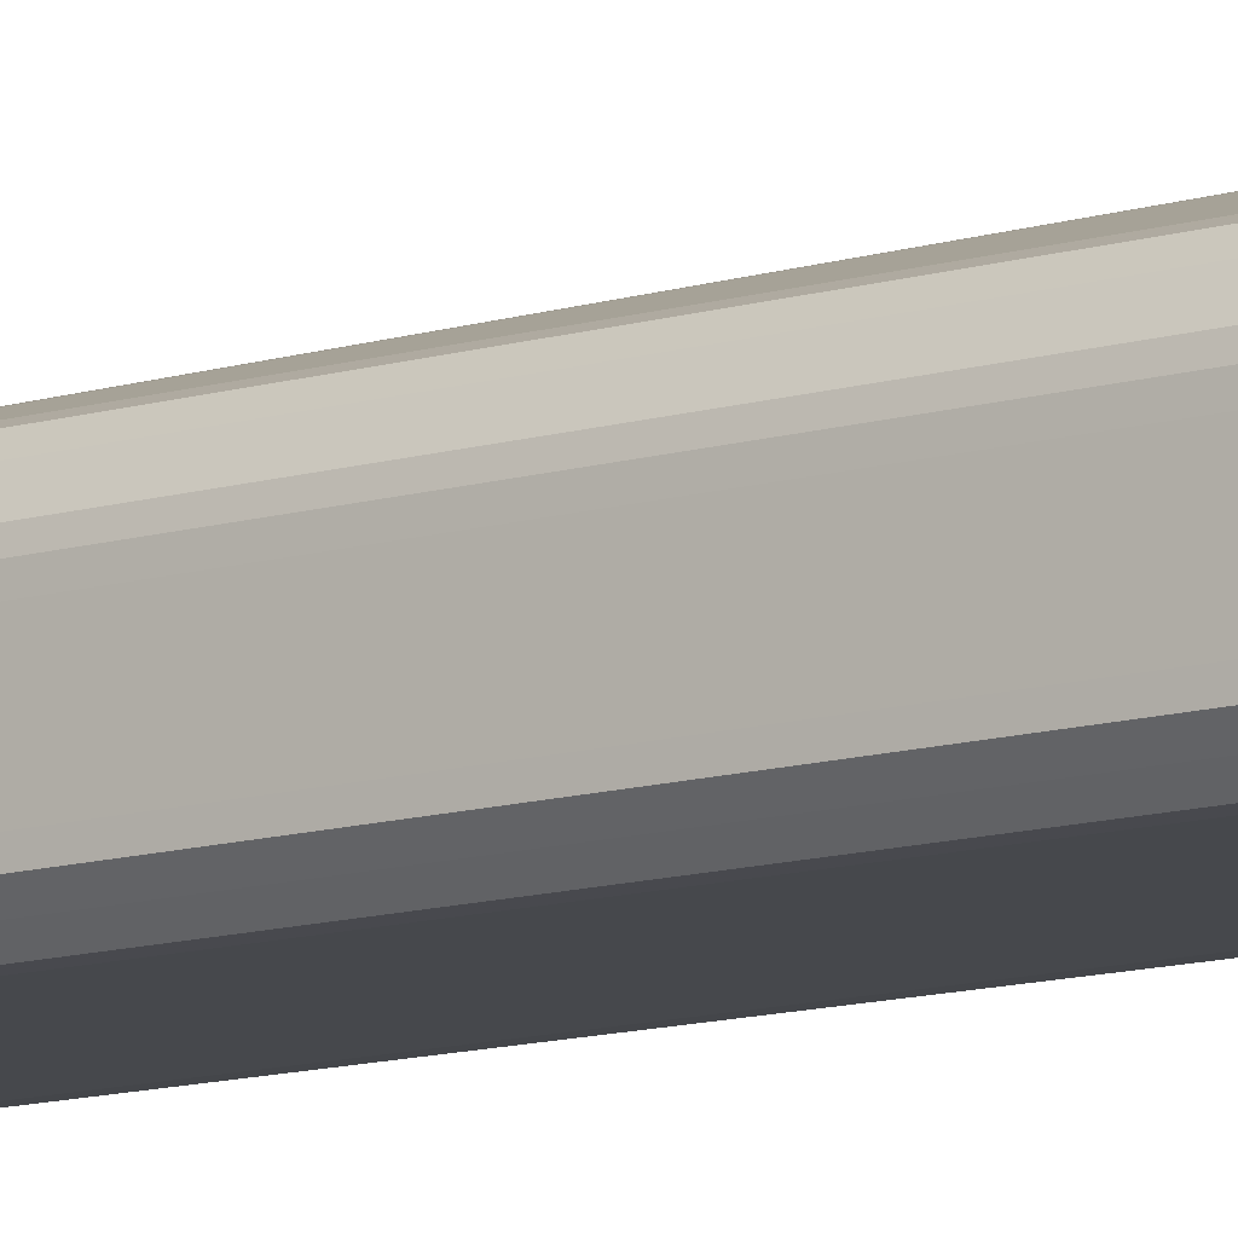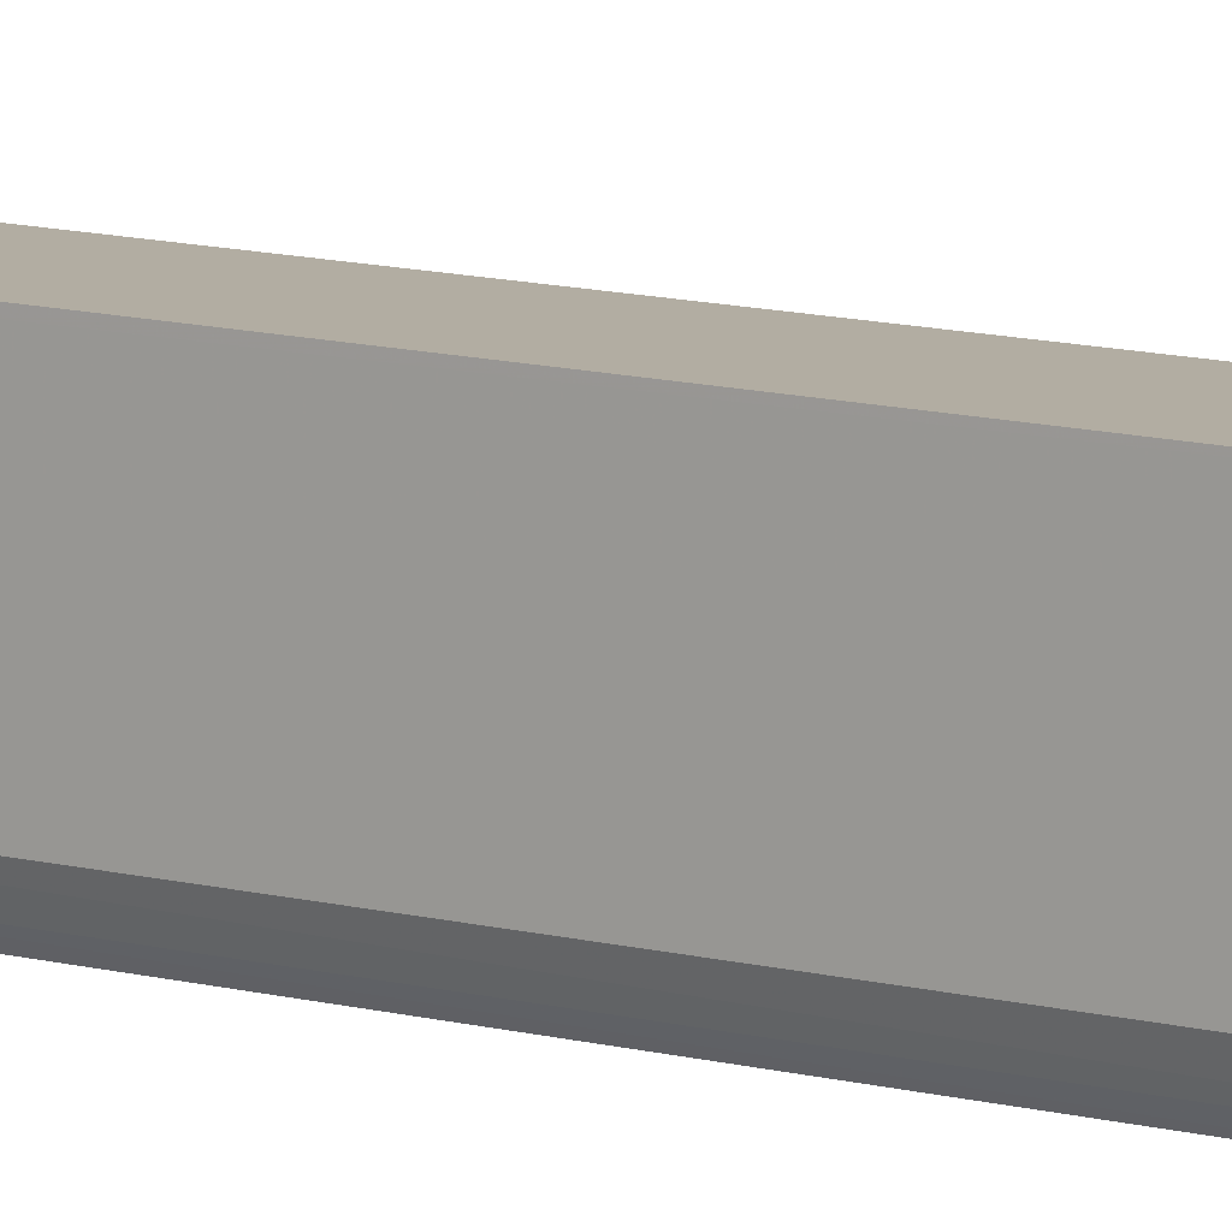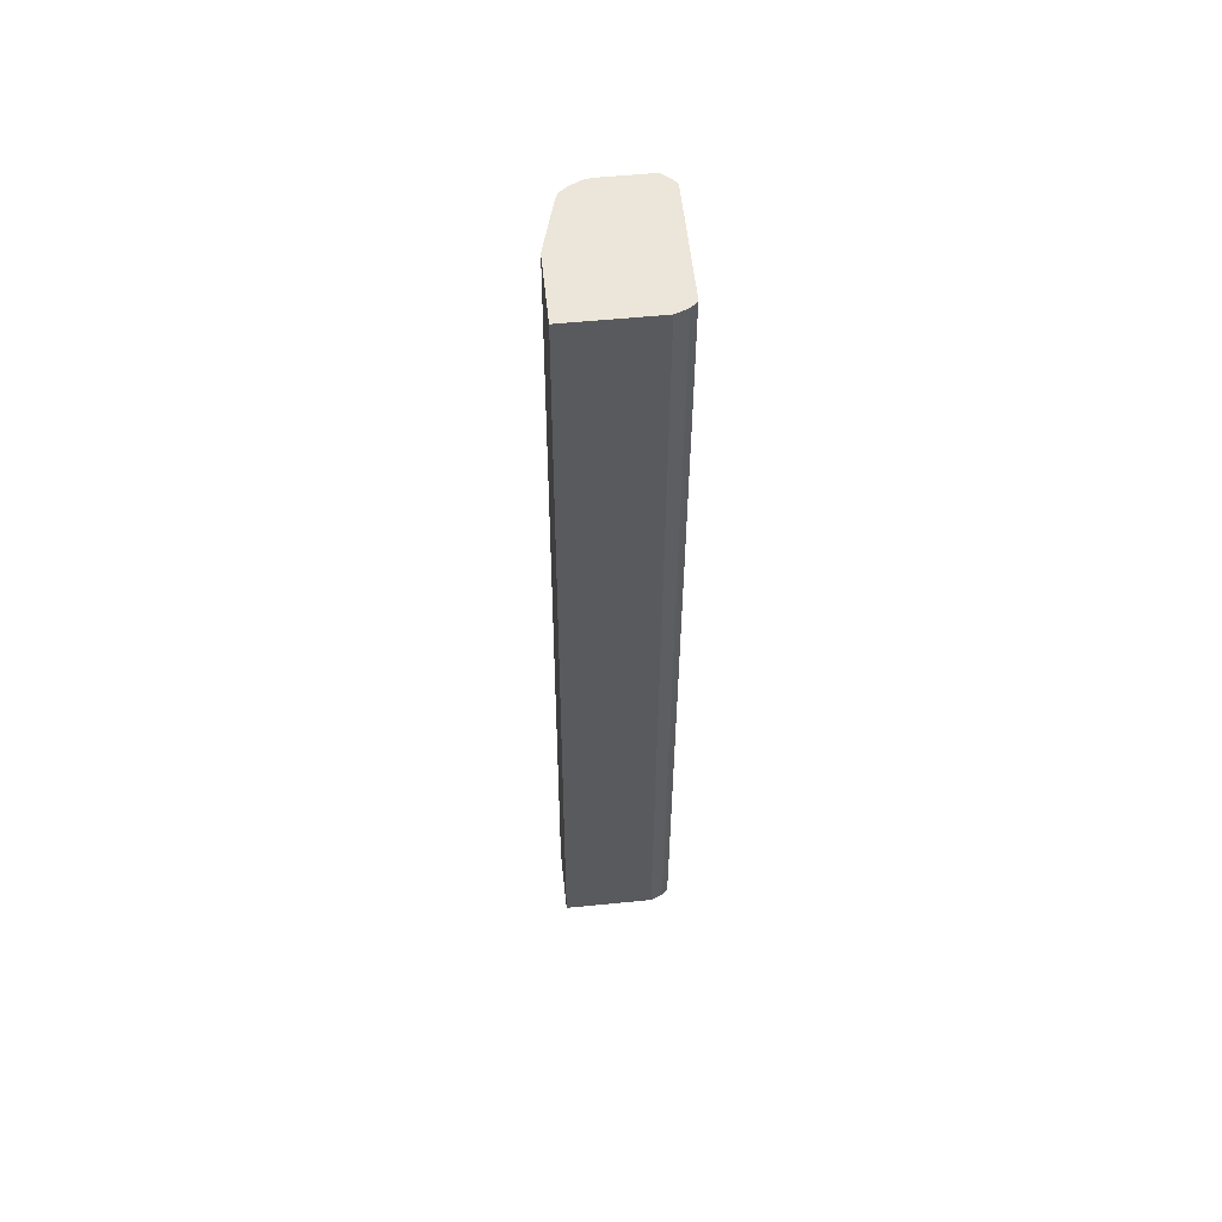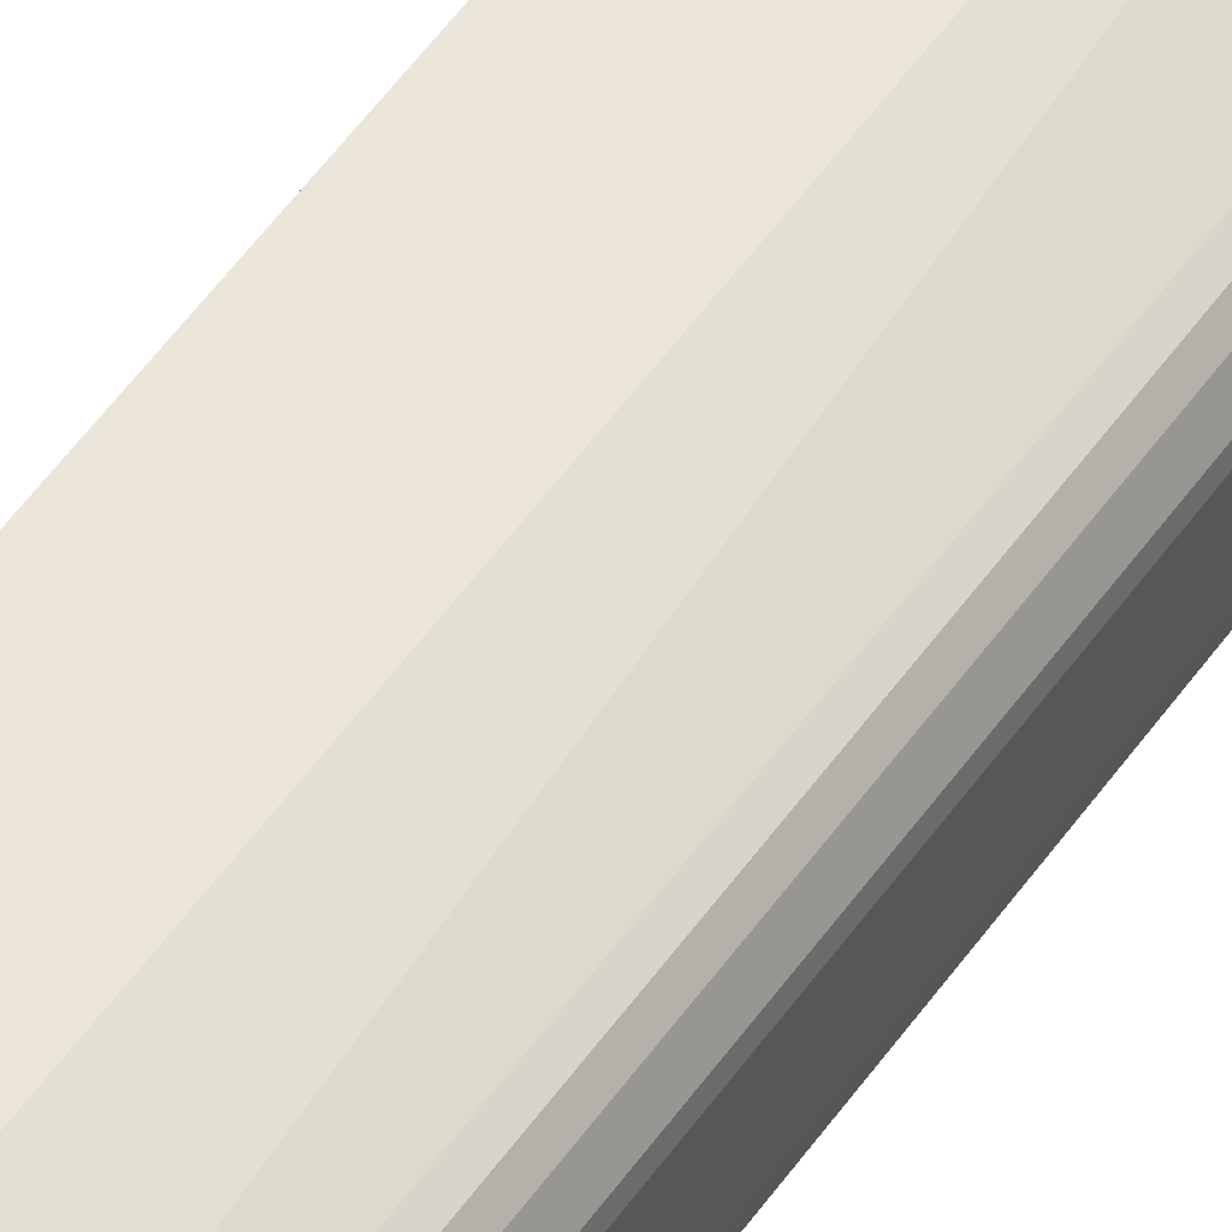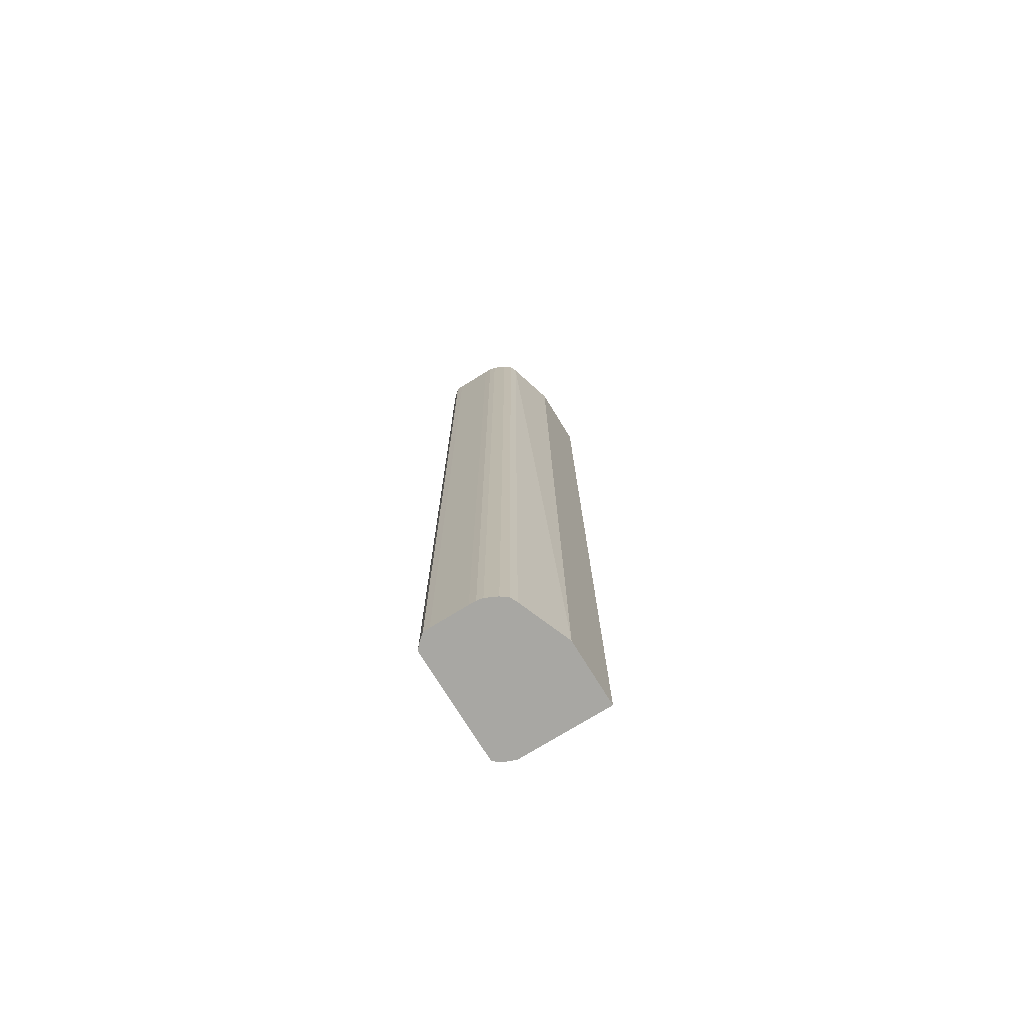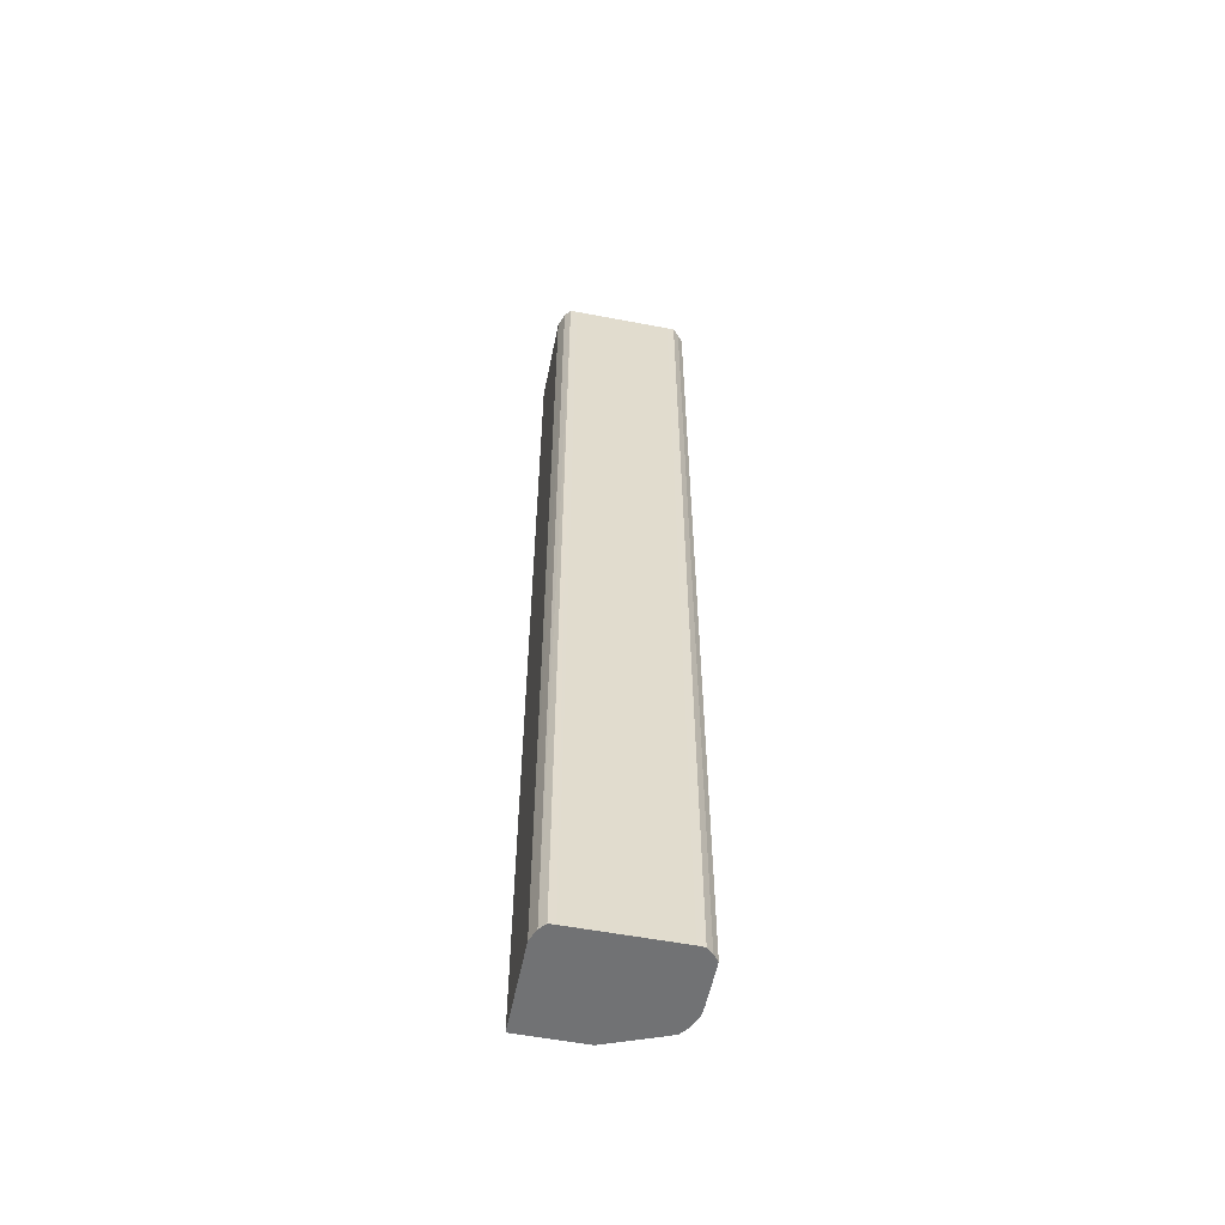
<metadata>
{"format":"obj","ext":"obj","renderer":"f3d","projection":"perspective","resolution":1024,"background":"white","views":[{"elev":-11.2,"azim":-52.8,"up":"+Z"},{"elev":10.4,"azim":124.8,"up":"+Z"},{"elev":57.4,"azim":83.9,"up":"+Y"},{"elev":56.0,"azim":-144.8,"up":"+Z"},{"elev":-74.2,"azim":-58.4,"up":"+Y"},{"elev":-55.8,"azim":168.6,"up":"+Y"}]}
</metadata>
<code>
v -0.0561 0.0008766 0.003106
v -0.0561 -0.005 0.003544
v -0.0561 0.0008789 0.003544
v -0.0561 0.0008639 0.0007694
v -0.0561 0.0004499 0.0007696
v -0.0561 -0.005778 0.0007693
v -0.0561 -0.03537 0.0007691
v -0.0561 -0.04784 0.001549
v -0.0561 -0.04317 0.003106
v -0.0561 -0.0346 0.003543
v -0.0561 -0.01669 0.003544
v -0.05603 -0.009677 0.003933
v -0.05602 -0.002662 0.003933
v -0.05602 0.000881 0.003933
v -0.0561 0.0008628 0.0005651
v -0.0561 0.0008615 0.0003411
v -0.0561 -0.008117 0.0003414
v -0.0561 -0.02603 0.0003412
v -0.0561 -0.05563 0.000341
v -0.0561 -0.05875 0.0007692
v -0.0561 -0.05953 0.001549
v -0.0561 -0.05485 0.003106
v -0.0561 -0.05797 0.003544
v -0.05603 -0.02759 0.003933
v -0.05568 -0.02214 0.004664
v -0.05568 -0.002664 0.004664
v -0.05603 -0.04473 0.003933
v -0.05583 0.0008829 0.004334
v -0.05576 0.000859 -4.827e-05
v -0.05576 0.0004509 -4.81e-05
v -0.05576 -0.001105 -4.851e-05
v -0.0561 -0.001883 0.000341
v -0.05576 -0.05408 -4.859e-05
v -0.05576 -0.05953 -4.829e-05
v -0.0561 -0.05953 0.0003411
v -0.0561 -0.05956 0.0003413
v -0.0561 -0.05956 0.0007524
v -0.0561 -0.05955 0.002306
v -0.0561 -0.05955 0.003105
v -0.0561 -0.05954 0.003543
v -0.05602 -0.05954 0.003933
v -0.05603 -0.05719 0.003933
v -0.05535 -0.02837 0.005088
v -0.05602 -0.05641 0.003933
v -0.05568 -0.05174 0.004664
v -0.05535 -0.05174 0.005088
v -0.05535 -0.008896 0.005088
v -0.05535 -0.003443 0.005088
v -0.05535 -0.001107 0.005088
v -0.05568 0.0008845 0.004664
v -0.05537 0.0008565 -0.0004137
v -0.05537 -0.001107 -0.000414
v -0.05537 -0.0198 -0.000414
v -0.05537 -0.05407 -0.0004141
v -0.05537 -0.05563 -0.0004138
v -0.05537 -0.05953 -0.0004138
v -0.05576 -0.05956 -4.81e-05
v -0.05568 -0.05954 0.004664
v -0.05568 -0.05797 0.004664
v -0.05492 -0.00734 0.005296
v -0.05535 -0.03304 0.005088
v -0.05568 -0.05641 0.004664
v -0.05535 -0.05797 0.005088
v -0.05535 -0.05954 0.005088
v -0.05492 -0.0533 0.005296
v -0.05492 -0.0307 0.005296
v -0.05492 0.0004494 0.005296
v -0.05511 0.0008868 0.005203
v -0.05535 0.0004547 0.005088
v -0.05535 0.0008864 0.005087
v -0.05492 0.0008559 -0.0004281
v -0.05492 -0.000327 -0.0004285
v -0.05492 -0.01123 -0.0004286
v -0.05492 -0.0455 -0.0004286
v -0.05492 -0.05957 -0.0004286
v -0.05537 -0.05797 -0.0004141
v -0.05537 -0.05874 -0.0004139
v -0.05537 -0.05957 -0.0004136
v -0.05172 -0.05953 0.006548
v -0.05492 -0.05954 0.005296
v -0.05492 0.000887 0.005296
v -0.05064 0.0008507 -0.0004286
v -0.05414 -0.000328 -0.0004286
v -0.05414 -0.0346 -0.0004286
v -0.04869 -0.0307 -0.0004286
v -0.05336 -0.05797 -0.0004286
v -0.05102 -0.05953 -0.0004286
v -0.04942 -0.05957 -0.0004286
v -0.04758 -0.05954 0.006548
v -0.05172 -0.0592 0.006546
v -0.05176 0.0008823 0.006219
v -0.05175 0.0008882 0.006219
v -0.05172 -0.053 0.006513
v -0.04869 0.0008483 -0.0004281
v -0.04869 -0.0003287 -0.0004286
v -0.04947 -0.003445 -0.0004286
v -0.04865 -0.05958 -0.000428
v -0.04869 -0.05797 -0.0004285
v -0.04869 -0.05953 -0.0004282
v -0.04758 -0.05954 0.006243
v -0.04763 0.0008831 0.006219
v -0.04847 0.0008481 -0.0004213
v -0.04826 -0.001885 -0.000414
v -0.04824 -0.05958 -0.0004137
v -0.04758 -0.05954 0.005472
v -0.04763 0.0008598 0.001923
v -0.04758 -0.05956 0.002389
v -0.04826 0.0008478 -0.0004139
v -0.04821 -0.05958 -0.0003809
v -0.04826 0.0004516 -0.0004137
v -0.04763 0.0008535 0.0007691
v -0.04758 -0.05957 0.0007692
v -0.04809 0.0008487 -0.0002137
v -0.04788 -0.05957 -9.38e-06
v -0.04792 0.0004533 -9.43e-06
v -0.04792 0.0008496 -9.54e-06
f 1 2 3
f 1 3 14
f 1 14 28
f 1 28 50
f 1 50 70
f 1 70 68
f 1 68 81
f 1 81 92
f 1 92 101
f 1 101 106
f 1 106 111
f 1 111 116
f 1 116 113
f 1 113 108
f 1 108 102
f 1 102 94
f 1 94 82
f 1 82 71
f 1 71 51
f 1 51 29
f 1 29 16
f 1 16 15
f 1 15 4
f 1 4 5
f 1 5 6
f 1 6 7
f 1 7 8
f 1 8 9
f 1 9 10
f 1 10 2
f 2 11 12
f 2 12 13
f 2 13 14
f 2 14 3
f 2 10 23
f 2 23 11
f 4 15 5
f 5 15 16
f 5 16 6
f 6 16 17
f 6 17 18
f 6 18 19
f 6 19 7
f 7 19 20
f 7 20 21
f 7 21 8
f 8 21 9
f 9 21 22
f 9 22 23
f 9 23 10
f 11 24 12
f 11 23 24
f 12 25 26
f 12 26 13
f 12 24 27
f 12 27 25
f 13 26 28
f 13 28 14
f 16 29 30
f 16 30 31
f 16 31 32
f 16 32 18
f 16 18 17
f 18 32 19
f 19 33 34
f 19 34 35
f 19 35 36
f 19 36 20
f 19 32 31
f 19 31 33
f 20 36 37
f 20 37 21
f 21 37 38
f 21 38 22
f 22 38 39
f 22 39 23
f 23 39 40
f 23 40 41
f 23 41 42
f 23 42 24
f 24 42 27
f 25 43 47
f 25 47 26
f 25 27 44
f 25 44 45
f 25 45 46
f 25 46 43
f 26 47 48
f 26 48 49
f 26 49 50
f 26 50 28
f 27 42 44
f 29 51 30
f 30 51 31
f 31 51 52
f 31 52 53
f 31 53 33
f 33 54 55
f 33 55 34
f 33 53 54
f 34 56 78
f 34 78 57
f 34 57 36
f 34 36 35
f 34 55 56
f 36 57 78
f 36 78 75
f 36 75 88
f 36 88 97
f 36 97 104
f 36 104 109
f 36 109 114
f 36 114 112
f 36 112 107
f 36 107 105
f 36 105 100
f 36 100 89
f 36 89 79
f 36 79 80
f 36 80 64
f 36 64 58
f 36 58 41
f 36 41 40
f 36 40 39
f 36 39 38
f 36 38 37
f 41 58 59
f 41 59 44
f 41 44 42
f 43 60 47
f 43 46 61
f 43 61 60
f 44 59 45
f 45 59 62
f 45 62 46
f 46 62 63
f 46 63 64
f 46 64 65
f 46 65 66
f 46 66 61
f 47 60 67
f 47 67 49
f 47 49 48
f 49 67 68
f 49 68 69
f 49 69 70
f 49 70 50
f 51 71 72
f 51 72 52
f 52 72 73
f 52 73 53
f 53 73 74
f 53 74 54
f 54 74 75
f 54 75 76
f 54 76 77
f 54 77 56
f 54 56 55
f 56 75 78
f 56 77 75
f 58 64 63
f 58 63 59
f 59 63 62
f 60 61 66
f 60 66 79
f 60 79 67
f 64 80 65
f 65 80 79
f 65 79 66
f 67 81 68
f 67 79 81
f 68 70 69
f 71 82 83
f 71 83 72
f 72 83 73
f 73 83 74
f 74 84 85
f 74 85 86
f 74 86 75
f 74 83 84
f 75 86 87
f 75 87 88
f 75 77 76
f 79 89 101
f 79 101 92
f 79 92 91
f 79 91 93
f 79 93 90
f 79 90 81
f 81 91 92
f 81 90 93
f 81 93 91
f 82 94 95
f 82 95 96
f 82 96 85
f 82 85 84
f 82 84 83
f 85 97 98
f 85 98 88
f 85 88 87
f 85 87 86
f 85 96 95
f 85 95 97
f 88 98 99
f 88 99 97
f 89 100 101
f 94 102 95
f 95 102 103
f 95 103 97
f 97 99 98
f 97 103 104
f 100 105 101
f 101 105 107
f 101 107 106
f 102 108 103
f 103 108 104
f 104 108 110
f 104 110 109
f 106 107 112
f 106 112 111
f 108 113 110
f 109 110 114
f 110 113 114
f 111 112 115
f 111 115 116
f 112 114 115
f 113 116 115
f 113 115 114

</code>
